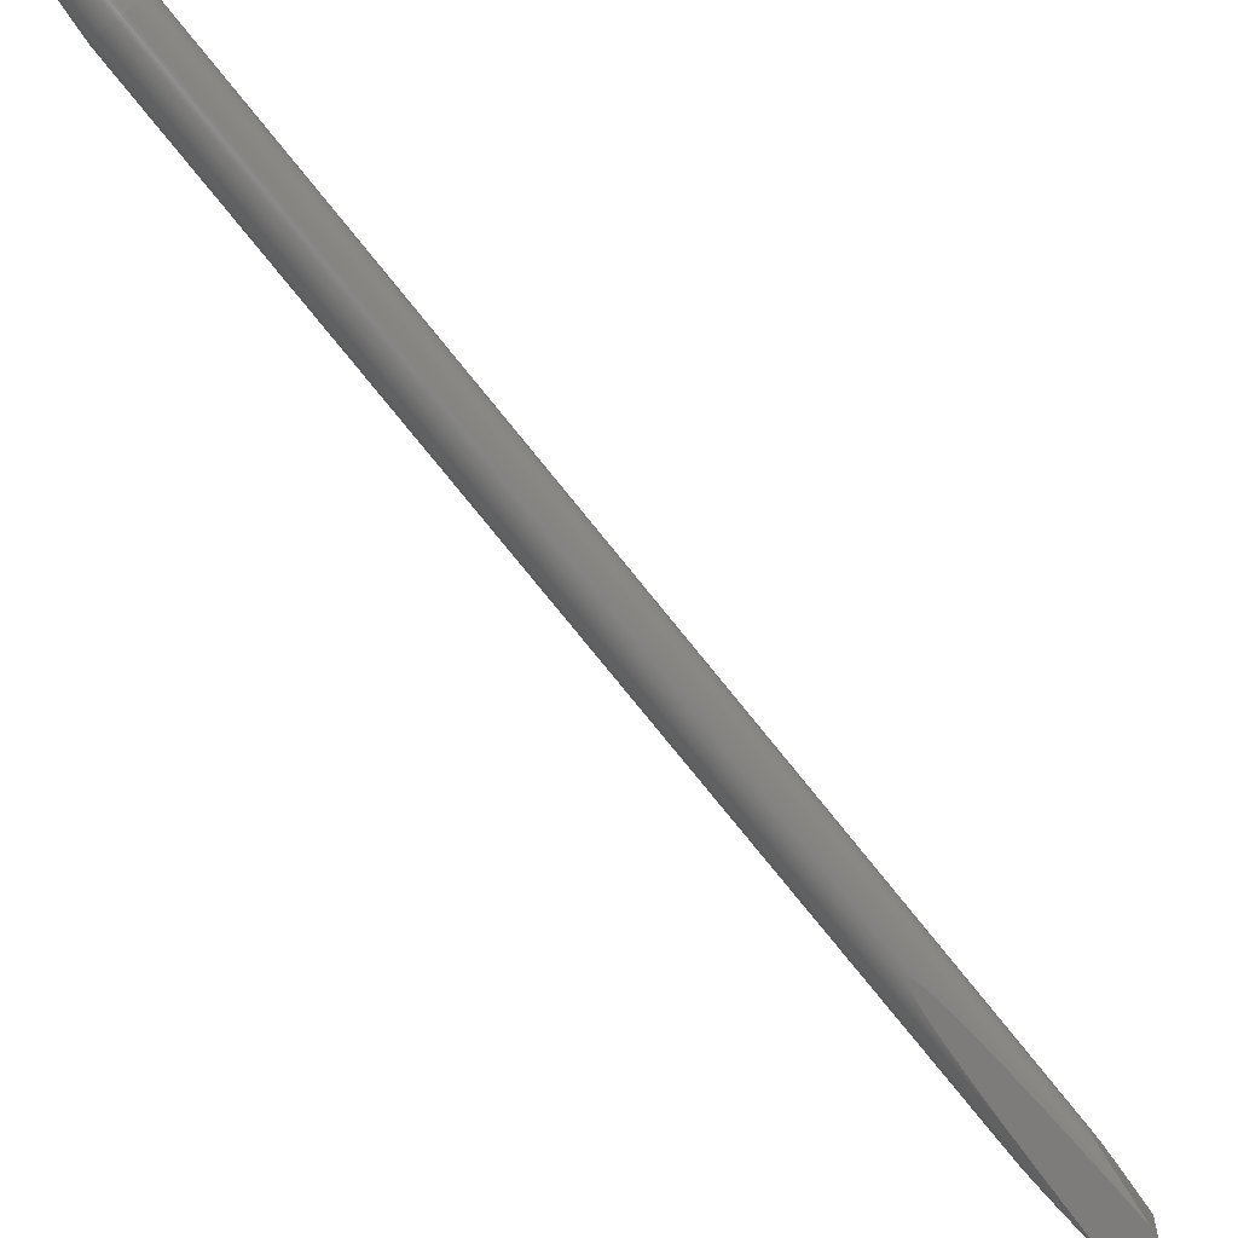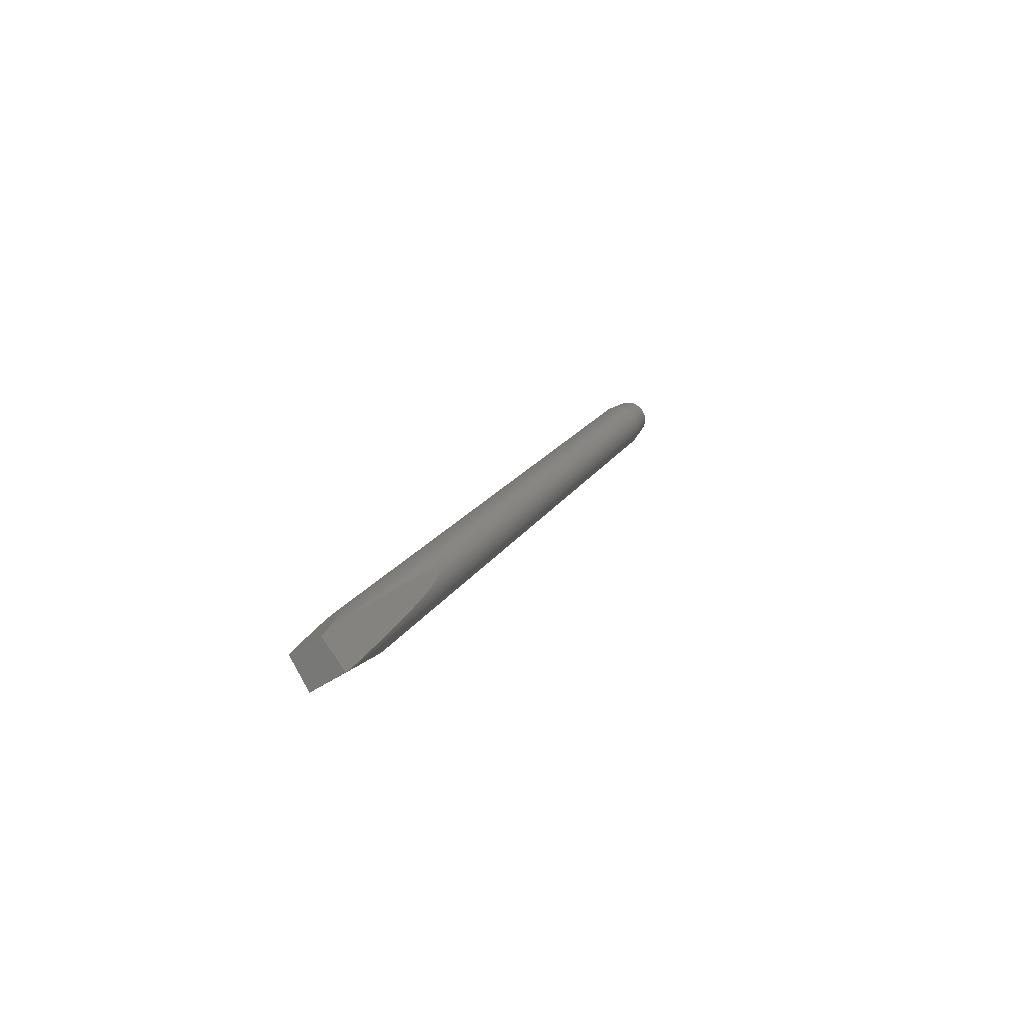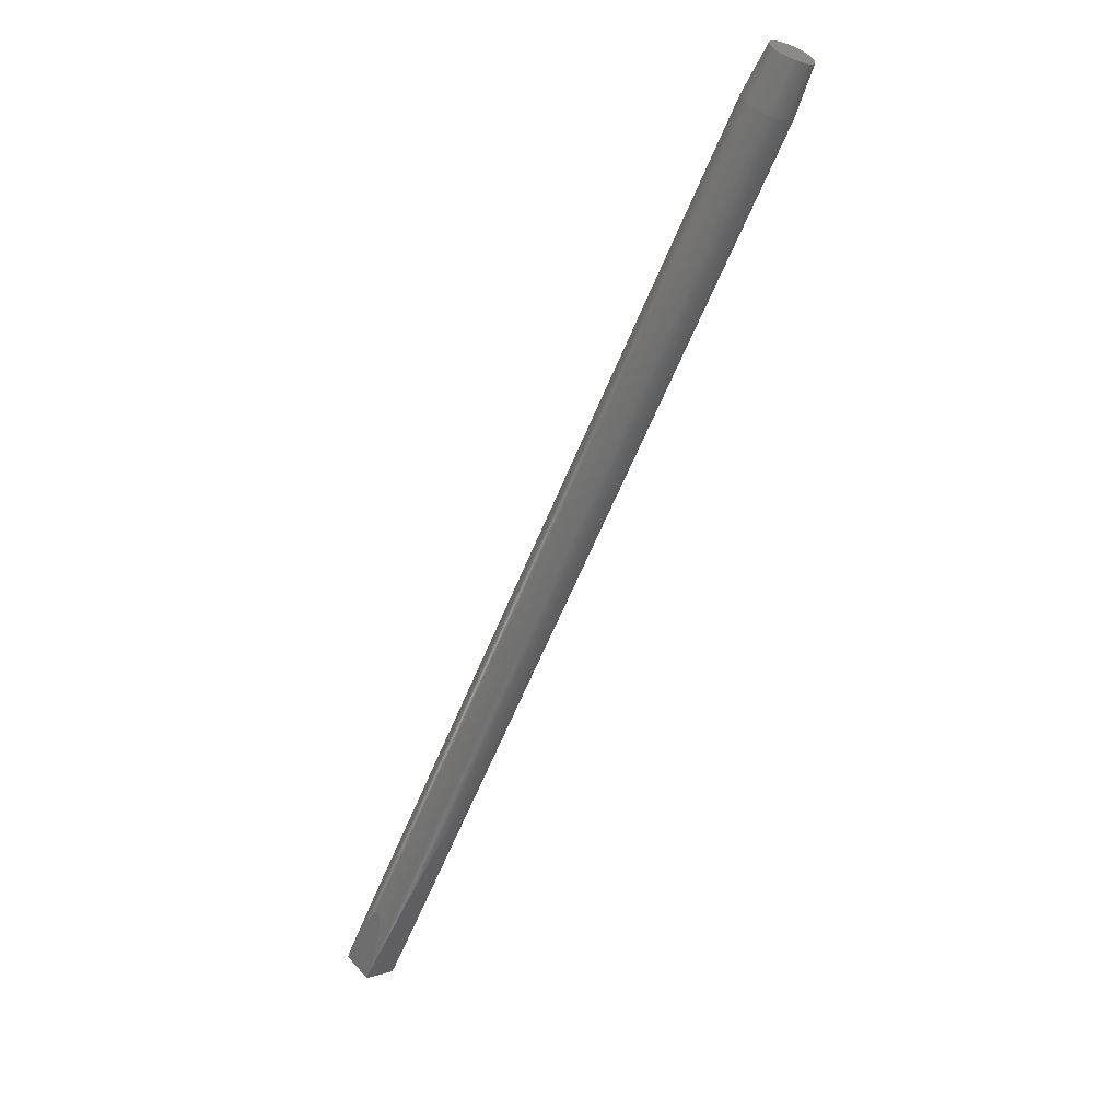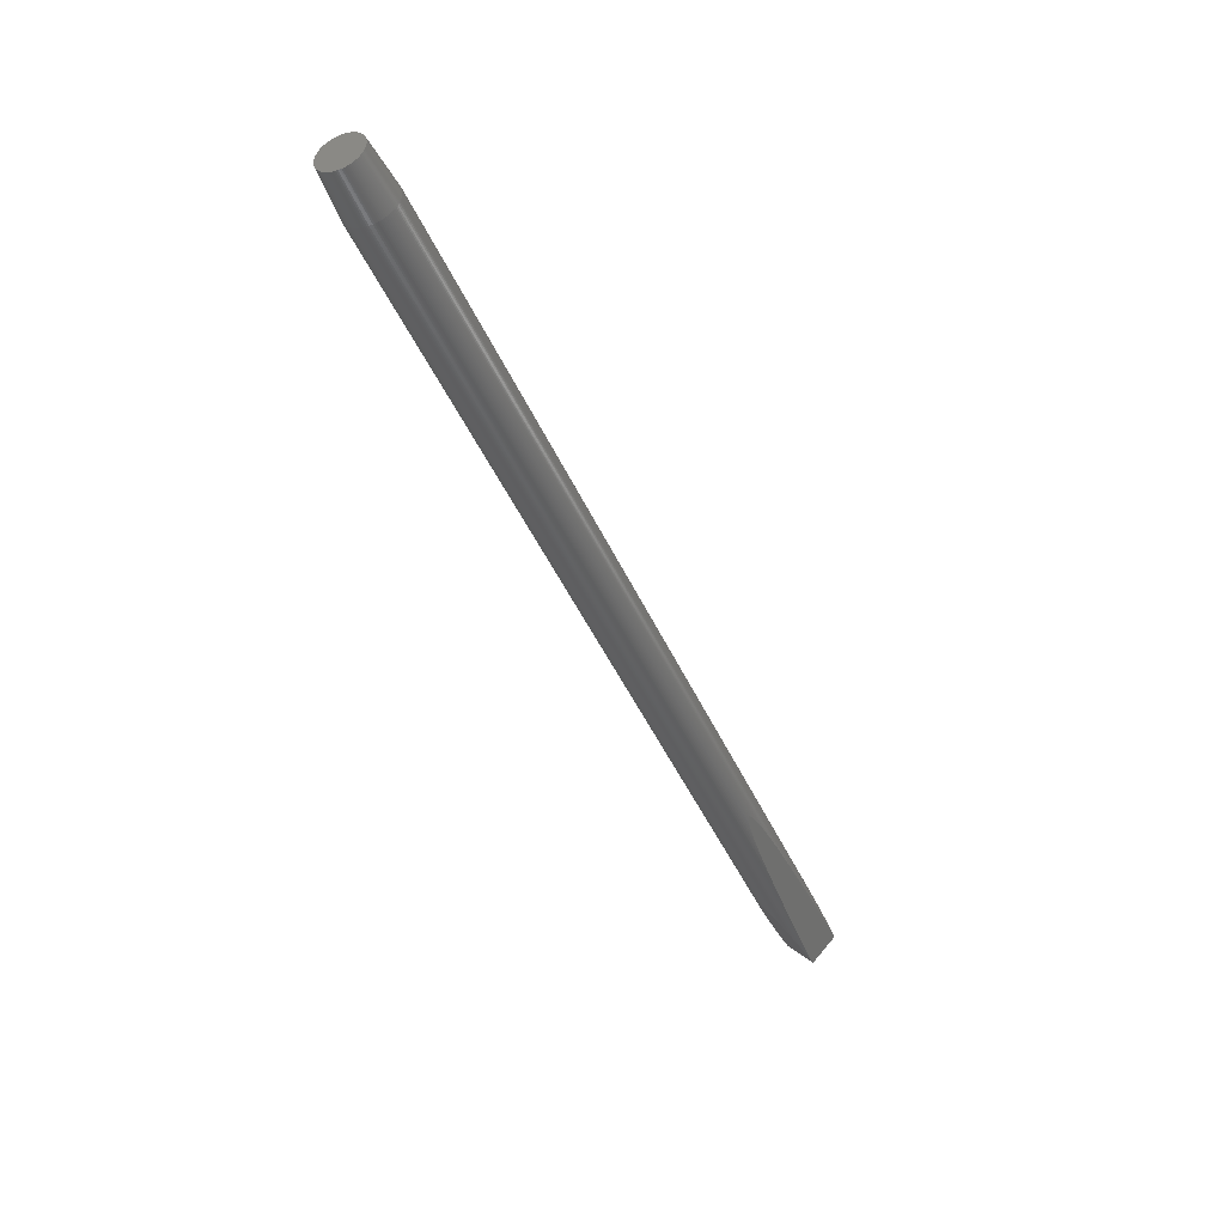
<metadata>
{"format":"stl","ext":"stl","renderer":"f3d","projection":"perspective","resolution":1024,"background":"white","views":[{"elev":-76.3,"azim":10.0,"up":"+Y"},{"elev":-52.1,"azim":122.6,"up":"+Z"},{"elev":48.9,"azim":136.7,"up":"+Z"},{"elev":27.7,"azim":-43.1,"up":"+Z"}]}
</metadata>
<code>
# stl→obj: 318 verts, 632 faces
v -743.5 45.54 2701
v -743.9 43.99 2701
v -291.4 15.42 1887
v -743.3 47.12 2701
v -292.3 17.74 1889
v -292.3 18.22 1889
v -292.1 17.11 1888
v -787.3 53.2 2677
v -787.1 54.78 2677
v -346.8 25.2 1883
v -743.2 48.71 2701
v -292.4 18.69 1889
v -292.4 19.16 1889
v -347.5 23.99 1884
v -347.7 23.47 1885
v -347.3 24.51 1884
v -292.3 19.57 1889
v -292.3 19.98 1889
v -743.1 50.3 2701
v -292.1 20.66 1889
v -291.7 21.57 1888
v -787.4 51.61 2677
v -347.8 22.4 1885
v -347.7 21.81 1884
v -347.8 22.94 1885
v -743.1 51.9 2701
v -290.9 22.68 1887
v -787.5 50.02 2677
v -743.2 53.48 2701
v -289.8 23.91 1884
v -347.5 21.08 1884
v -347.1 20.1 1883
v -743.4 55.06 2701
v -288.2 25.24 1881
v -787.5 48.42 2677
v -346.2 18.85 1882
v -743.7 56.61 2701
v -286 26.66 1876
v -744.1 58.14 2700
v -283 28.14 1870
v -787.4 46.84 2677
v -344.7 17.43 1880
v -744.6 59.64 2700
v -279.2 29.66 1861
v -745.1 61.1 2700
v -274.4 31.16 1851
v -787.2 45.26 2677
v -342.6 15.83 1876
v -745.7 62.52 2699
v -268.1 32.71 1837
v -786.9 43.71 2677
v -339.6 14.05 1872
v -746.4 63.88 2699
v -747.2 65.2 2698
v -261.1 34.07 1822
v -786.5 42.18 2677
v -335.6 12.09 1866
v -748 66.45 2698
v -280.5 36.62 1854
v -786 40.68 2678
v -330.4 9.975 1858
v -748.9 67.64 2697
v -298.5 39 1884
v -749.9 68.76 2697
v -319.9 41.82 1919
v -785.5 39.22 2678
v -323.8 7.718 1848
v -784.9 37.81 2679
v -750.9 69.81 2696
v -784.2 36.44 2679
v -315.8 5.349 1836
v -752 70.78 2696
v -337.4 44.12 1947
v -783.4 35.12 2679
v -305.7 2.78 1821
v -753.2 71.67 2695
v -351.4 45.97 1969
v -782.6 33.87 2680
v -781.7 32.68 2681
v -294.5 0.3 1804
v -754.4 72.48 2694
v -362.4 47.41 1985
v -780.7 31.56 2681
v -311.9 0.3 1838
v -779.7 30.51 2682
v -755.6 73.19 2694
v -370.7 48.5 1997
v -327.8 0.3 1869
v -778.6 29.54 2682
v -346 0.3 1906
v -756.9 73.82 2693
v -777.4 28.65 2683
v -376.8 49.31 2005
v -776.2 27.85 2684
v -360.4 0.3 1936
v -758.2 74.35 2692
v -381.2 49.89 2011
v -775 27.13 2684
v -371.4 0.3 1959
v -773.7 26.5 2685
v -379.5 0.3 1977
v -772.4 25.97 2686
v -385.2 0.3 1991
v -771.1 25.54 2687
v -388.9 0.3 2001
v -769.7 25.2 2687
v -391.2 0.3 2007
v -759.5 74.79 2691
v -384.3 50.29 2014
v -768.3 24.96 2688
v -760.9 75.12 2691
v -392.4 0.3 2012
v -387.2 50.68 2017
v -387.8 50.76 2017
v -762.3 75.36 2690
v -389.3 50.95 2017
v -389.4 50.97 2017
v -389.2 50.93 2017
v -389 50.91 2017
v -388.8 50.89 2017
v -388.6 50.86 2017
v -388.4 50.83 2017
v -388.2 50.8 2017
v -763.6 75.51 2689
v -389.6 50.99 2015
v -389.4 50.97 2013
v -389.5 50.98 2016
v -767 24.81 2689
v -392.8 0.3 2016
v -392.7 0.3 2017
v -765 75.55 2688
v -388.6 50.86 2010
v -392.9 0.3 2016
v -392.9 0.3 2015
v -766.4 75.49 2687
v -386.9 50.63 2004
v -383.8 50.23 1996
v -767.8 75.33 2687
v -379.1 49.61 1984
v -765.6 24.77 2690
v -391.6 0.3 2017
v -391.2 0.3 2017
v -391.9 0.3 2017
v -392.1 0.3 2017
v -392.3 0.3 2017
v -392.4 0.3 2017
v -392.6 0.3 2017
v -769.2 75.07 2686
v -372.3 48.71 1968
v -770.6 74.71 2685
v -362.9 47.48 1948
v -764.2 24.83 2691
v -390.6 0.3 2017
v -388.9 0.3 2015
v -771.9 74.26 2684
v -773.2 73.71 2684
v -350.7 45.87 1922
v -762.8 24.99 2691
v -386.3 0.3 2013
v -382.4 0.3 2008
v -774.5 73.07 2683
v -335.2 43.83 1890
v -761.4 25.25 2692
v -377 0.3 2001
v -775.8 72.34 2682
v -315 41.17 1849
v -777 71.52 2682
v -760 25.61 2693
v -369.6 0.3 1991
v -778.1 70.61 2681
v -292 38.14 1804
v -779.3 69.63 2681
v -298.7 37.6 1814
v -758.7 26.06 2694
v -359.9 0.3 1977
v -780.3 68.57 2680
v -305.1 36.98 1823
v -757.4 26.61 2694
v -347.6 0.3 1958
v -781.3 67.43 2679
v -315.2 35.72 1838
v -782.2 66.23 2679
v -756.1 27.25 2695
v -332.1 0.3 1934
v -754.8 27.98 2696
v -783.1 64.97 2679
v -323.5 34.35 1850
v -753.6 28.8 2696
v -313.3 0.3 1904
v -783.9 63.64 2678
v -330.2 32.91 1860
v -752.5 29.71 2697
v -289.6 0.3 1865
v -751.3 30.69 2697
v -784.6 62.27 2678
v -335.5 31.46 1867
v -750.3 31.75 2698
v -263.3 0.3 1822
v -749.3 32.89 2698
v -269.8 2.449 1836
v -785.3 60.84 2677
v -339.5 30.03 1873
v -748.4 34.09 2699
v -275.5 4.666 1850
v -747.5 35.35 2699
v -785.9 59.37 2677
v -746.7 36.68 2700
v -280.3 6.867 1861
v -746 38.06 2700
v -284.1 8.924 1869
v -786.3 57.87 2677
v -745.3 39.48 2700
v -286.9 10.82 1876
v -342.4 28.66 1877
v -744.7 40.95 2701
v -289 12.53 1881
v -786.7 56.34 2677
v -344.5 27.38 1880
v -346 26.2 1882
v -744.3 42.45 2701
v -290.4 14.06 1884
v -291.9 16.38 1888
v -260.3 0.3 1815
v -290.7 0.3 1798
v -258.2 33.69 1815
v -288.2 37.64 1798
v -773.3 42.12 2743
v -796.1 71.91 2729
v -797.3 71.36 2729
v -798.5 70.71 2728
v -775.5 38.42 2742
v -774.7 39.6 2742
v -774 40.83 2743
v -805.3 39.21 2725
v -804.6 38.05 2726
v -803.7 36.96 2726
v -801.9 34.99 2727
v -802.8 35.94 2727
v -793.6 72.73 2731
v -794.9 72.37 2730
v -772.3 44.82 2743
v -772.8 43.45 2743
v -806.6 61.43 2724
v -807.1 60.1 2724
v -807.6 58.74 2723
v -791.1 73.16 2732
v -792.4 72.99 2731
v -806.7 41.7 2724
v -806 40.43 2725
v -771.6 47.64 2744
v -771.9 46.22 2744
v -783.8 31.64 2738
v -787.5 30.56 2735
v -786.2 30.82 2736
v -785 31.18 2737
v -789.8 73.23 2733
v -771.4 49.09 2744
v -807.7 44.37 2724
v -807.2 43.01 2724
v -797.5 32.01 2730
v -800.9 34.11 2728
v -799.8 33.32 2729
v -798.7 32.62 2729
v -771.2 52.01 2744
v -771.2 50.55 2744
v -781.4 32.84 2739
v -782.6 32.2 2738
v -771.2 53.48 2744
v -786 72.83 2735
v -787.3 73.06 2734
v -788.5 73.19 2733
v -803.6 66.24 2725
v -804.4 65.13 2725
v -805.2 63.95 2724
v -805.9 62.72 2724
v -808 57.33 2723
v -808.6 48.62 2723
v -783.5 72.07 2736
v -784.8 72.5 2735
v -808.3 47.18 2723
v -808 45.76 2724
v -779.2 34.39 2740
v -780.3 33.57 2739
v -771.8 57.79 2743
v -771.3 54.93 2744
v -771.5 56.37 2743
v -793.9 30.73 2732
v -796.3 31.48 2731
v -795.1 31.06 2731
v -772.2 59.18 2743
v -801.7 68.27 2726
v -802.7 67.29 2726
v -781.2 70.93 2738
v -782.4 71.55 2737
v -777.2 36.26 2741
v -778.2 35.29 2740
v -808.7 53 2723
v -808.7 51.54 2723
v -808.7 50.07 2723
v -800.7 69.16 2727
v -773.2 61.86 2742
v -772.7 60.54 2743
v -791.3 30.36 2733
v -792.6 30.49 2733
v -778 68.57 2739
v -779 69.44 2739
v -780.1 70.23 2738
v -776.1 66.59 2740
v -777 67.61 2740
v -808.3 55.91 2723
v -808.5 54.46 2723
v -799.6 69.98 2727
v -775.3 65.5 2741
v -773.8 63.12 2742
v -774.5 64.34 2741
v -790.1 30.32 2734
v -788.8 30.39 2735
v -776.3 37.31 2741
f 1 2 3
f 4 5 6
f 4 7 5
f 4 1 7
f 8 9 10
f 11 12 13
f 11 6 12
f 8 14 15
f 11 4 6
f 8 16 14
f 8 10 16
f 11 17 18
f 11 13 17
f 19 20 21
f 22 8 15
f 19 18 20
f 19 11 18
f 22 23 24
f 22 25 23
f 22 15 25
f 26 21 27
f 26 19 21
f 28 22 24
f 29 27 30
f 29 26 27
f 28 31 32
f 28 24 31
f 33 30 34
f 33 29 30
f 35 32 36
f 35 28 32
f 37 34 38
f 37 33 34
f 39 38 40
f 39 37 38
f 41 36 42
f 41 35 36
f 43 40 44
f 43 39 40
f 45 44 46
f 45 43 44
f 47 42 48
f 47 41 42
f 49 46 50
f 49 45 46
f 51 48 52
f 53 49 50
f 51 47 48
f 54 50 55
f 56 52 57
f 54 53 50
f 56 51 52
f 58 55 59
f 58 54 55
f 60 57 61
f 60 56 57
f 62 59 63
f 62 58 59
f 64 63 65
f 64 62 63
f 66 61 67
f 66 60 61
f 68 66 67
f 69 64 65
f 70 67 71
f 70 68 67
f 72 65 73
f 72 69 65
f 74 71 75
f 74 70 71
f 76 73 77
f 76 72 73
f 78 74 75
f 79 78 75
f 79 75 80
f 81 76 77
f 81 77 82
f 83 79 80
f 83 80 84
f 85 83 84
f 86 82 87
f 85 84 88
f 86 81 82
f 89 88 90
f 89 85 88
f 91 86 87
f 92 89 90
f 91 87 93
f 94 90 95
f 94 92 90
f 96 91 93
f 96 93 97
f 98 95 99
f 98 94 95
f 100 99 101
f 100 98 99
f 102 101 103
f 102 100 101
f 104 103 105
f 104 102 103
f 106 104 105
f 106 105 107
f 108 96 97
f 108 97 109
f 110 106 107
f 111 108 109
f 110 107 112
f 111 113 114
f 111 109 113
f 115 116 117
f 115 118 116
f 115 119 118
f 115 120 119
f 115 121 120
f 115 122 121
f 115 123 122
f 115 114 123
f 115 111 114
f 124 125 126
f 124 127 125
f 124 117 127
f 124 115 117
f 128 110 112
f 128 129 130
f 131 126 132
f 128 133 129
f 128 134 133
f 128 112 134
f 131 124 126
f 135 131 132
f 135 136 137
f 135 132 136
f 138 137 139
f 138 135 137
f 140 128 130
f 140 141 142
f 140 143 141
f 140 144 143
f 140 145 144
f 140 146 145
f 140 147 146
f 140 130 147
f 148 139 149
f 148 138 139
f 150 149 151
f 152 140 142
f 150 148 149
f 152 153 154
f 152 142 153
f 155 150 151
f 156 151 157
f 156 155 151
f 158 152 154
f 158 159 160
f 158 154 159
f 161 157 162
f 161 156 157
f 163 160 164
f 163 158 160
f 165 162 166
f 165 161 162
f 167 165 166
f 168 163 164
f 168 164 169
f 170 166 171
f 170 167 166
f 172 171 173
f 172 170 171
f 174 169 175
f 174 168 169
f 176 173 177
f 176 172 173
f 178 175 179
f 178 174 175
f 180 176 177
f 180 177 181
f 182 180 181
f 183 179 184
f 183 178 179
f 185 183 184
f 186 182 181
f 186 181 187
f 188 185 184
f 188 184 189
f 190 186 187
f 190 187 191
f 192 188 189
f 192 189 193
f 194 192 193
f 195 190 191
f 195 191 196
f 197 194 193
f 197 193 198
f 199 197 198
f 199 198 200
f 201 195 196
f 201 196 202
f 203 199 200
f 203 200 204
f 205 203 204
f 206 201 202
f 207 204 208
f 207 205 204
f 209 208 210
f 209 207 208
f 211 206 202
f 212 210 213
f 211 202 214
f 212 209 210
f 215 213 216
f 215 212 213
f 217 211 214
f 217 218 219
f 217 214 218
f 220 216 221
f 220 215 216
f 2 221 3
f 2 220 221
f 9 217 219
f 9 219 10
f 1 222 7
f 1 3 222
f 223 224 225
f 224 226 225
f 24 23 15
f 23 25 15
f 31 24 14
f 24 15 14
f 31 14 16
f 32 31 10
f 31 16 10
f 36 32 219
f 32 10 219
f 42 36 218
f 36 219 218
f 48 42 214
f 42 218 214
f 52 48 202
f 48 214 202
f 57 52 196
f 52 202 196
f 61 57 191
f 57 196 191
f 67 61 187
f 61 191 187
f 71 67 181
f 67 187 181
f 75 71 177
f 71 181 177
f 80 75 173
f 75 177 173
f 224 80 171
f 80 173 171
f 224 171 226
f 200 198 55
f 198 223 55
f 223 225 55
f 204 200 50
f 200 55 50
f 208 204 46
f 204 50 46
f 210 208 44
f 208 46 44
f 213 210 40
f 210 44 40
f 216 213 38
f 213 40 38
f 221 216 34
f 216 38 34
f 3 221 30
f 221 34 30
f 13 12 17
f 222 3 27
f 3 30 27
f 12 6 18
f 17 12 18
f 6 5 20
f 5 7 20
f 18 6 20
f 7 222 21
f 20 7 21
f 222 27 21
f 227 228 229
f 227 229 230
f 227 231 232
f 227 232 233
f 227 230 231
f 234 235 236
f 237 236 238
f 239 240 228
f 241 227 242
f 243 244 245
f 246 247 239
f 248 249 234
f 250 241 251
f 252 253 254
f 252 254 255
f 256 246 239
f 257 227 241
f 257 241 250
f 258 259 248
f 260 237 261
f 260 261 262
f 260 262 263
f 264 257 265
f 266 252 267
f 268 257 264
f 269 228 227
f 269 256 239
f 269 239 228
f 269 270 271
f 269 271 256
f 272 243 245
f 272 273 274
f 272 274 275
f 272 275 243
f 272 245 276
f 272 276 277
f 277 248 234
f 278 279 269
f 277 280 281
f 277 281 258
f 282 266 283
f 284 285 286
f 277 258 248
f 287 288 289
f 290 268 285
f 290 227 257
f 290 257 268
f 291 292 272
f 290 285 284
f 293 294 278
f 293 278 269
f 295 282 296
f 295 266 282
f 297 298 299
f 300 236 237
f 301 290 302
f 300 234 236
f 300 277 234
f 303 288 287
f 300 291 272
f 300 272 277
f 303 287 304
f 305 306 307
f 305 307 293
f 305 269 227
f 305 293 269
f 305 227 290
f 305 290 301
f 230 237 260
f 308 309 305
f 230 288 303
f 310 311 297
f 230 253 252
f 230 312 300
f 230 260 288
f 313 301 314
f 230 300 237
f 313 314 315
f 230 303 316
f 313 305 301
f 230 316 317
f 230 317 253
f 313 308 305
f 230 252 266
f 230 295 318
f 230 318 231
f 230 266 295
f 276 310 297
f 276 297 299
f 276 299 277
f 126 125 113
f 125 114 113
f 136 132 97
f 93 136 97
f 132 126 109
f 97 132 109
f 126 113 109
f 226 171 225
f 225 171 55
f 171 166 59
f 55 171 59
f 166 162 63
f 59 166 63
f 162 157 65
f 63 162 65
f 157 151 73
f 65 157 73
f 151 149 77
f 73 151 77
f 149 139 82
f 77 149 82
f 139 137 87
f 82 139 87
f 118 119 120
f 116 118 121
f 118 120 121
f 137 136 93
f 87 137 93
f 117 116 122
f 116 121 122
f 127 117 123
f 117 122 123
f 125 127 114
f 127 123 114
f 224 223 80
f 223 198 80
f 80 198 84
f 84 198 193
f 84 193 88
f 88 193 189
f 88 189 90
f 90 189 184
f 90 184 95
f 95 184 179
f 95 179 99
f 99 179 175
f 99 175 101
f 101 175 169
f 101 169 103
f 103 169 164
f 103 164 105
f 105 164 160
f 105 160 107
f 107 160 159
f 107 159 112
f 112 159 154
f 154 153 134
f 112 154 134
f 153 142 133
f 134 153 133
f 142 141 129
f 133 142 129
f 141 143 130
f 129 141 130
f 130 143 147
f 143 144 147
f 147 144 146
f 144 145 146
f 115 271 270
f 35 41 299
f 111 115 270
f 35 299 298
f 158 253 317
f 111 270 269
f 108 111 269
f 152 158 317
f 108 269 279
f 28 35 298
f 28 298 297
f 96 108 279
f 152 317 316
f 96 279 278
f 140 152 316
f 22 28 297
f 91 278 294
f 91 96 278
f 140 316 303
f 128 140 303
f 86 294 293
f 86 91 294
f 8 297 311
f 8 22 297
f 110 128 303
f 81 293 307
f 81 86 293
f 76 307 306
f 76 81 307
f 9 311 310
f 4 11 265
f 9 8 311
f 110 303 304
f 72 306 305
f 72 76 306
f 69 305 309
f 69 72 305
f 4 265 257
f 106 110 304
f 217 310 276
f 217 9 310
f 106 304 287
f 1 4 257
f 64 309 308
f 64 69 309
f 62 308 313
f 62 64 308
f 1 257 250
f 211 276 245
f 211 217 276
f 58 62 313
f 104 106 287
f 104 287 289
f 54 313 315
f 2 1 250
f 54 58 313
f 53 315 314
f 53 54 315
f 2 250 251
f 206 245 244
f 206 211 245
f 102 289 288
f 49 314 301
f 49 53 314
f 102 104 289
f 45 301 302
f 45 49 301
f 220 2 251
f 43 302 290
f 43 45 302
f 39 290 284
f 39 43 290
f 201 244 243
f 220 251 241
f 201 206 244
f 100 288 260
f 100 102 288
f 37 284 286
f 37 39 284
f 33 286 285
f 33 37 286
f 29 285 268
f 29 33 285
f 26 268 264
f 215 220 241
f 26 29 268
f 19 264 265
f 19 26 264
f 195 201 243
f 11 19 265
f 98 100 260
f 195 243 275
f 215 241 242
f 98 260 263
f 212 215 242
f 190 275 274
f 190 195 275
f 212 242 227
f 94 263 262
f 94 98 263
f 186 190 274
f 92 94 262
f 186 274 273
f 209 227 233
f 209 212 227
f 92 262 261
f 182 273 272
f 182 186 273
f 207 233 232
f 89 261 237
f 207 209 233
f 89 92 261
f 180 182 272
f 85 89 237
f 180 272 292
f 205 232 231
f 205 207 232
f 85 237 238
f 176 180 292
f 203 205 231
f 83 238 236
f 203 231 318
f 83 85 238
f 199 203 318
f 172 292 291
f 172 176 292
f 79 83 236
f 199 318 295
f 78 79 236
f 197 199 295
f 170 172 291
f 170 291 300
f 78 236 235
f 167 170 300
f 74 78 235
f 167 300 312
f 74 235 234
f 194 295 296
f 194 197 295
f 70 74 234
f 192 194 296
f 165 167 312
f 165 312 230
f 70 234 249
f 192 296 282
f 68 70 249
f 161 165 230
f 188 192 282
f 161 230 229
f 68 249 248
f 188 282 283
f 66 68 248
f 156 161 229
f 185 188 283
f 156 229 228
f 66 248 259
f 155 156 228
f 185 283 266
f 60 66 259
f 183 185 266
f 155 228 240
f 150 155 240
f 60 259 258
f 183 266 267
f 150 240 239
f 56 60 258
f 178 183 267
f 148 150 239
f 148 239 247
f 56 258 281
f 178 267 252
f 174 178 252
f 51 56 281
f 138 148 247
f 138 247 246
f 51 281 280
f 174 252 255
f 168 174 255
f 135 138 246
f 135 246 256
f 47 51 280
f 131 135 256
f 47 280 277
f 168 255 254
f 131 256 271
f 163 168 254
f 41 47 277
f 124 131 271
f 41 277 299
f 163 254 253
f 115 124 271
f 158 163 253

</code>
